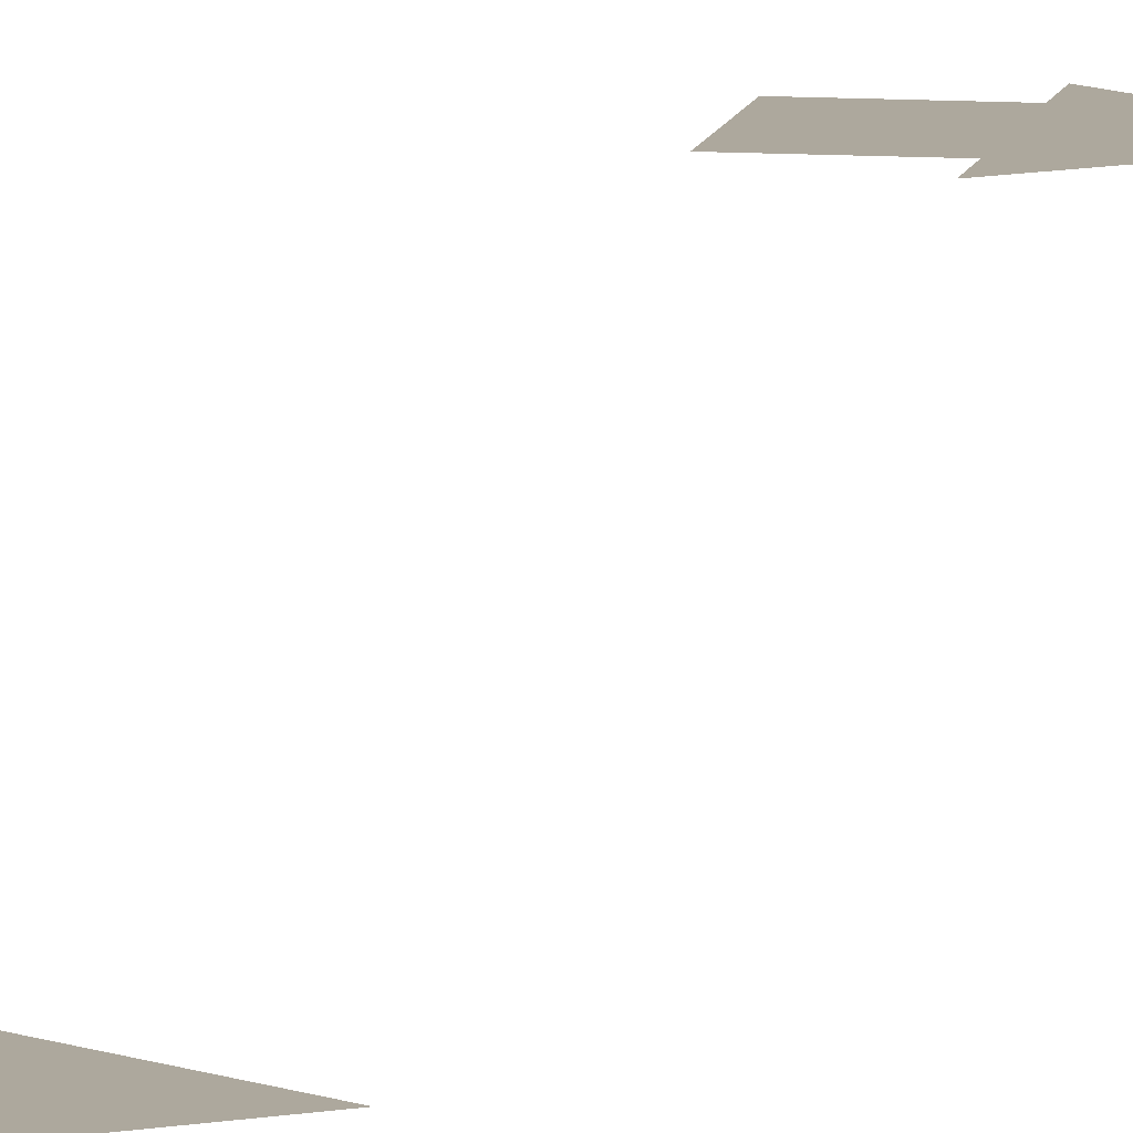
<metadata>
{"format":"obj","ext":"obj","renderer":"f3d","projection":"perspective","resolution":1024,"background":"white","views":[{"elev":8.7,"azim":-170.0,"up":"+Z"}]}
</metadata>
<code>
g Border_Alley_Arrow_04
v 66.88 30.01 1
v 66.67 29.9 1
v 66.88 30.09 1
v 66.88 29.8 1
v 66.88 29.72 1
v 67.03 29.8 1
v 67.03 30.01 1
v 66.88 37.42 1
v 66.67 37.31 1
v 66.88 37.49 1
v 66.88 37.21 1
v 66.88 37.13 1
v 67.03 37.21 1
v 67.03 37.42 1
v 66.88 32.22 1
v 66.67 32.11 1
v 66.88 32.3 1
v 66.88 32.01 1
v 66.88 31.93 1
v 67.03 32.01 1
v 67.03 32.22 1
v 66.88 35.21 1
v 66.67 35.1 1
v 66.88 35.28 1
v 66.88 35 1
v 66.88 34.92 1
v 67.03 35 1
v 67.03 35.21 1
g Border_Alley_Arrow_04_0
f 3 2 1
f 2 4 1
f 5 4 2
f 4 6 1
f 6 7 1
f 10 9 8
f 9 11 8
f 12 11 9
f 11 13 8
f 13 14 8
f 17 16 15
f 16 18 15
f 19 18 16
f 18 20 15
f 20 21 15
f 24 23 22
f 23 25 22
f 26 25 23
f 25 27 22
f 27 28 22

</code>
